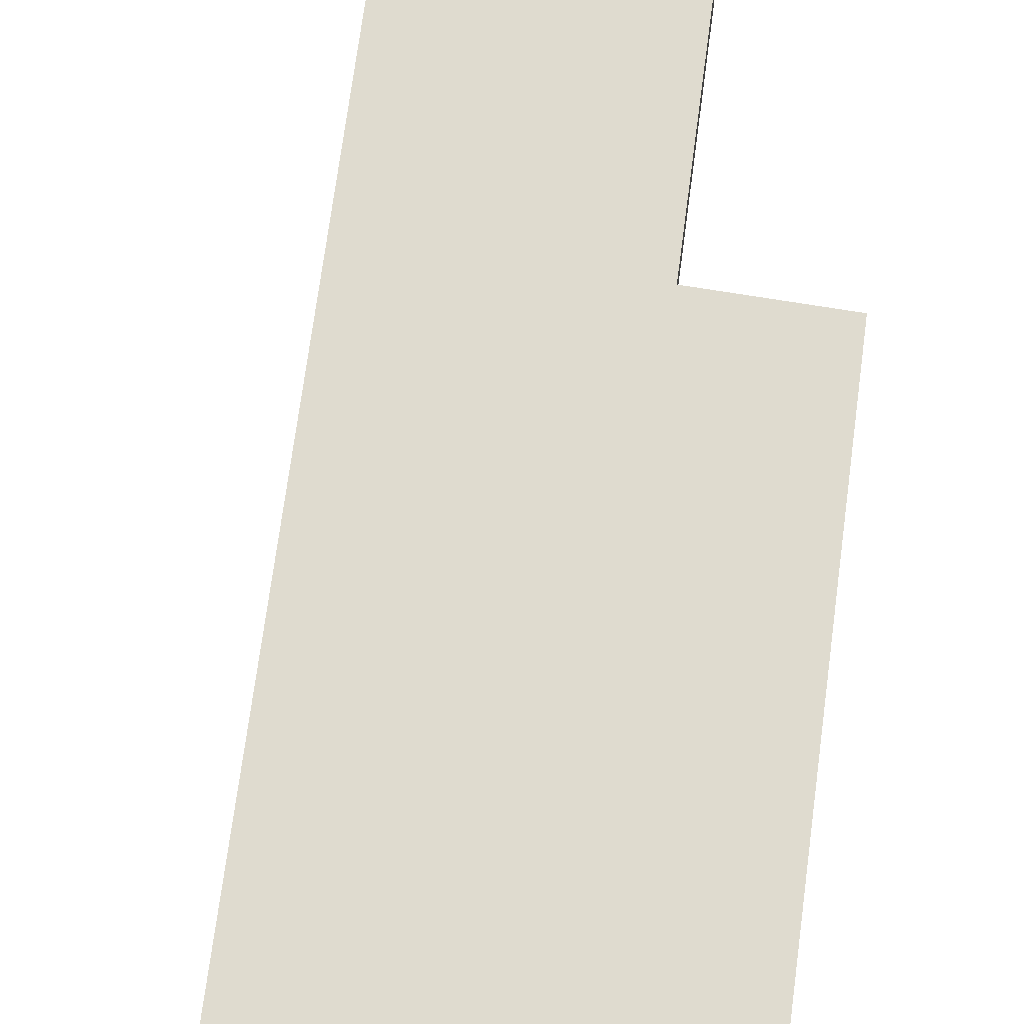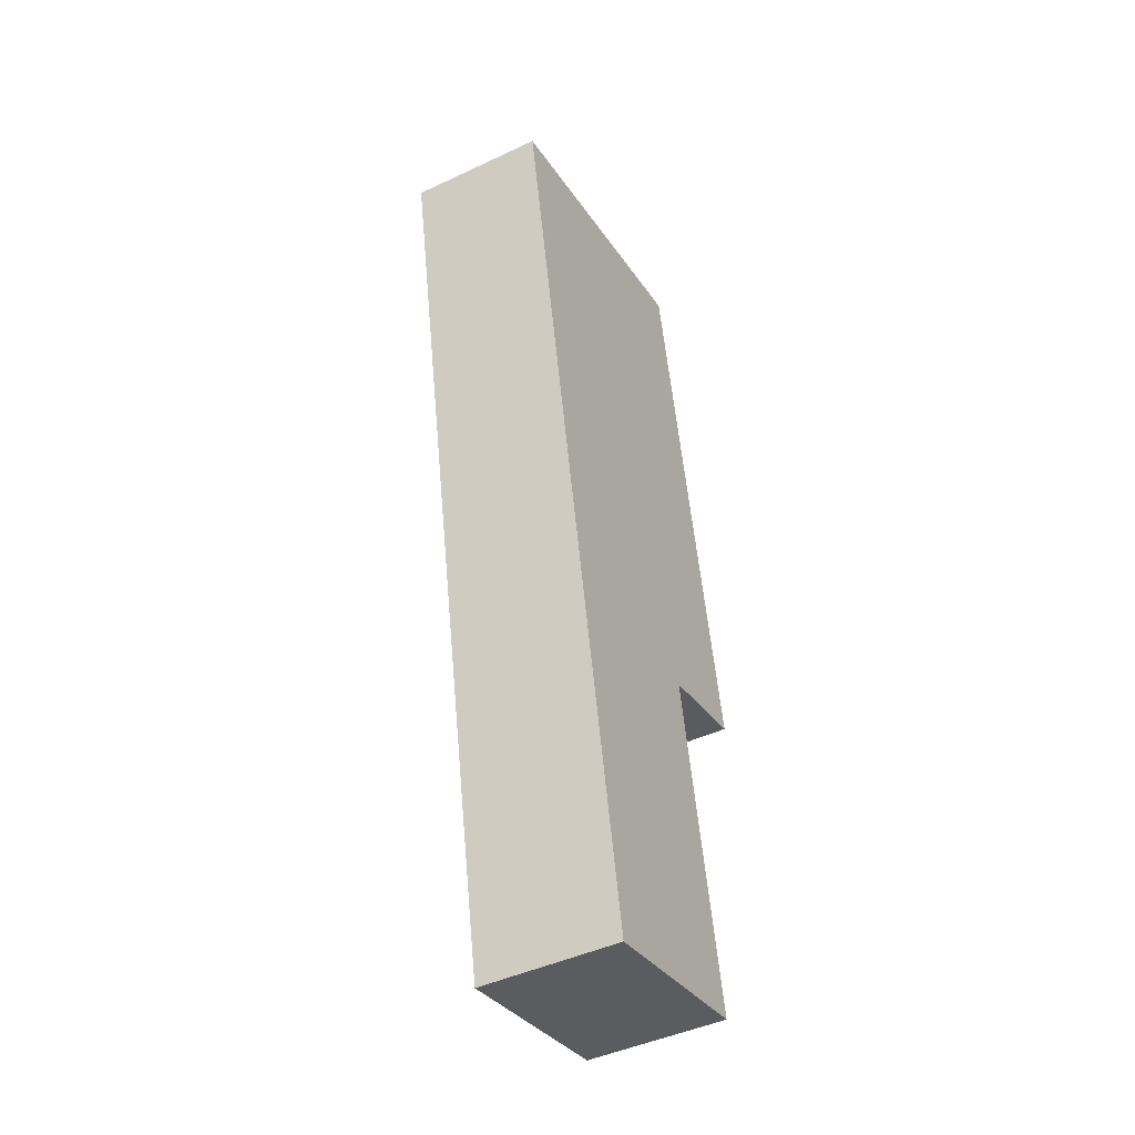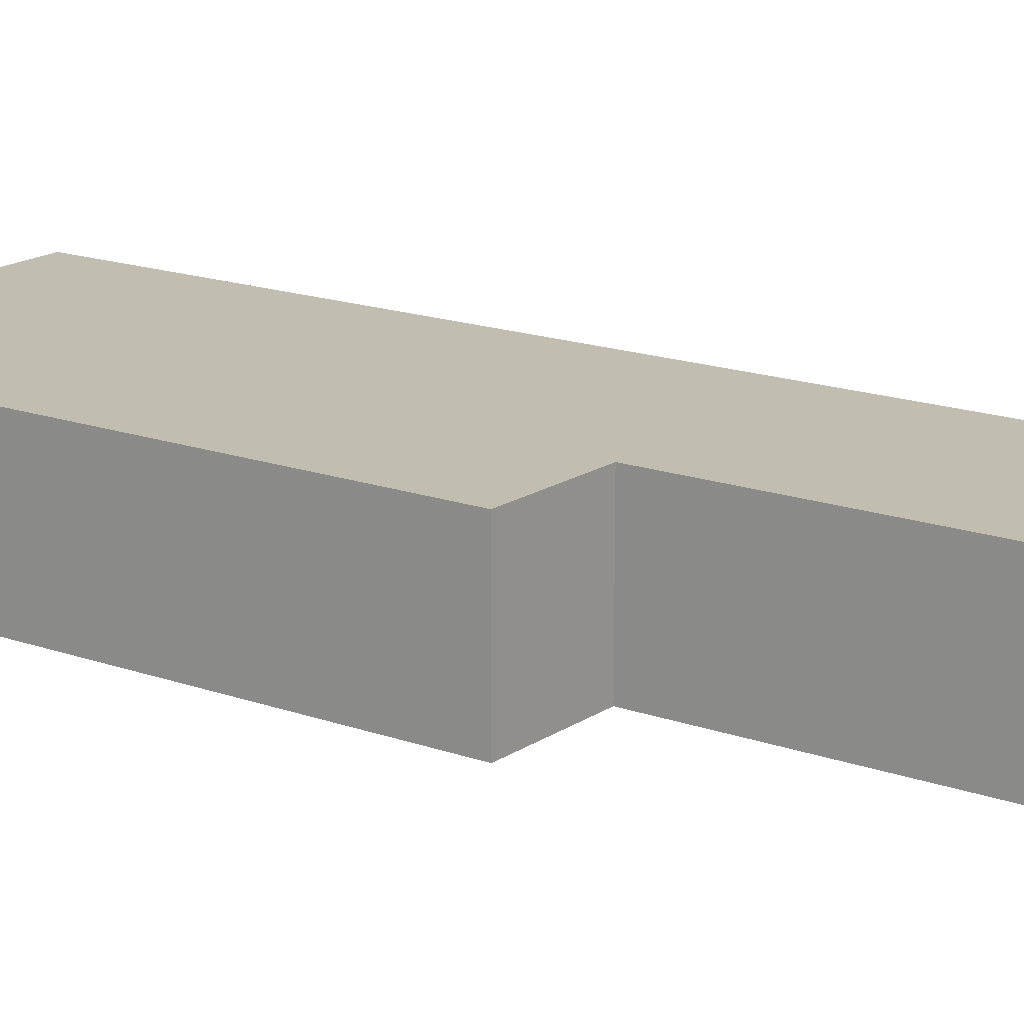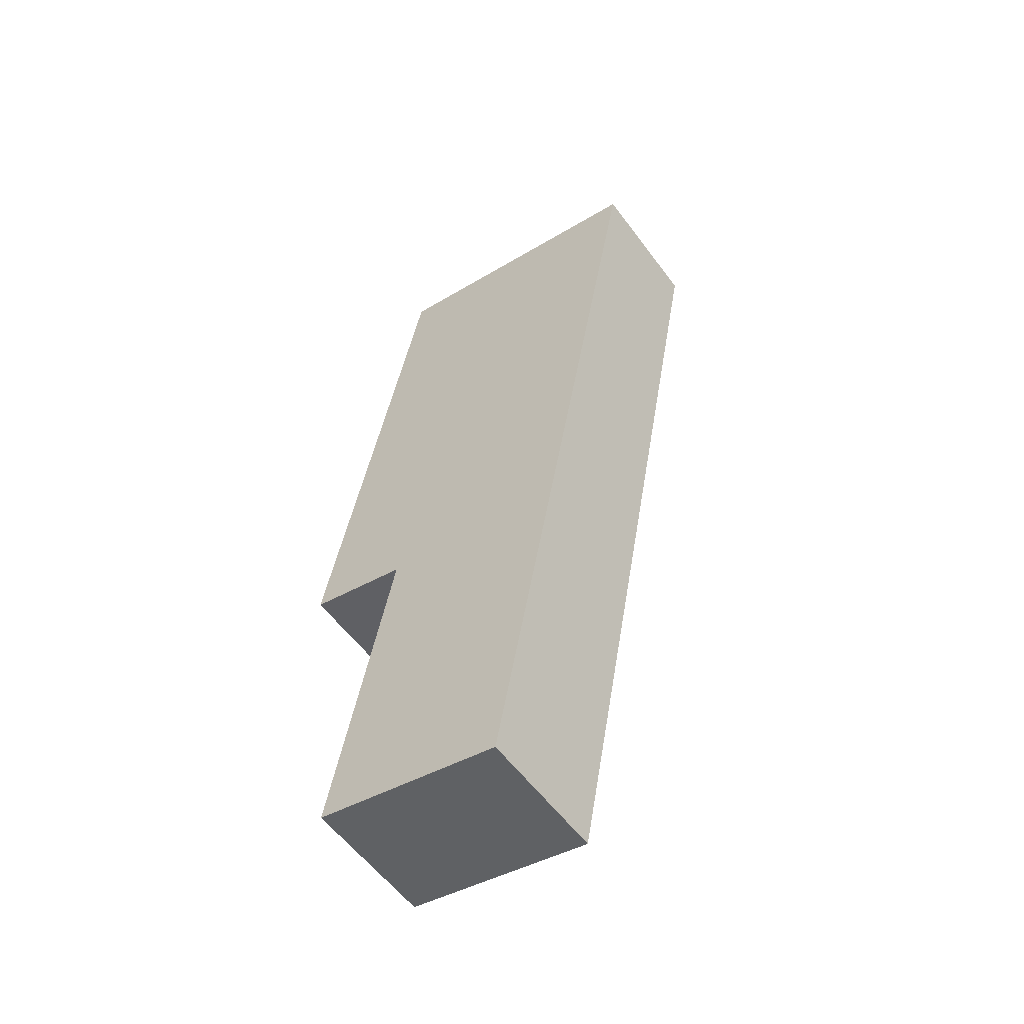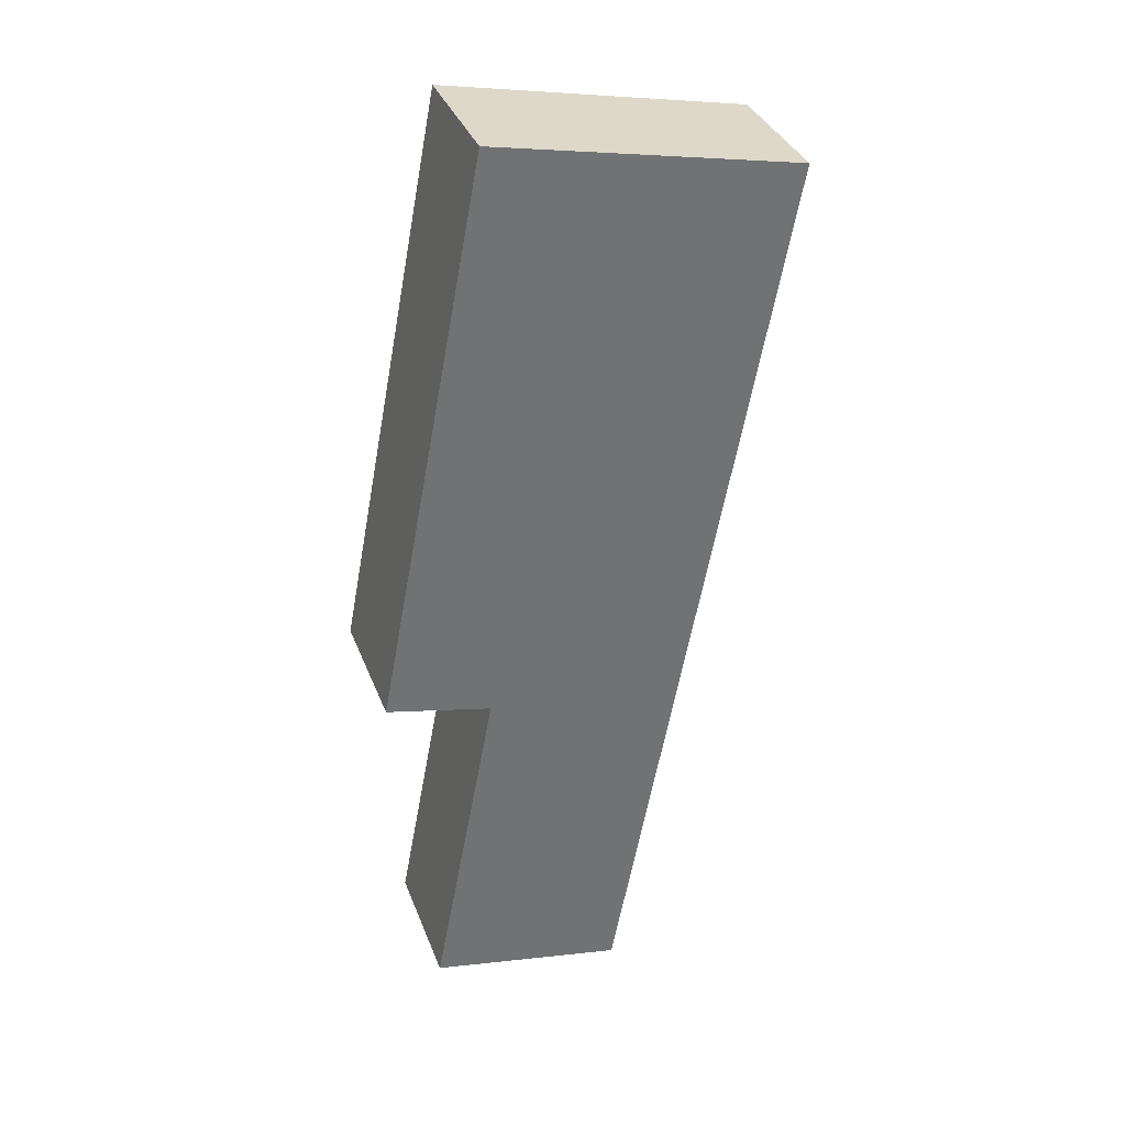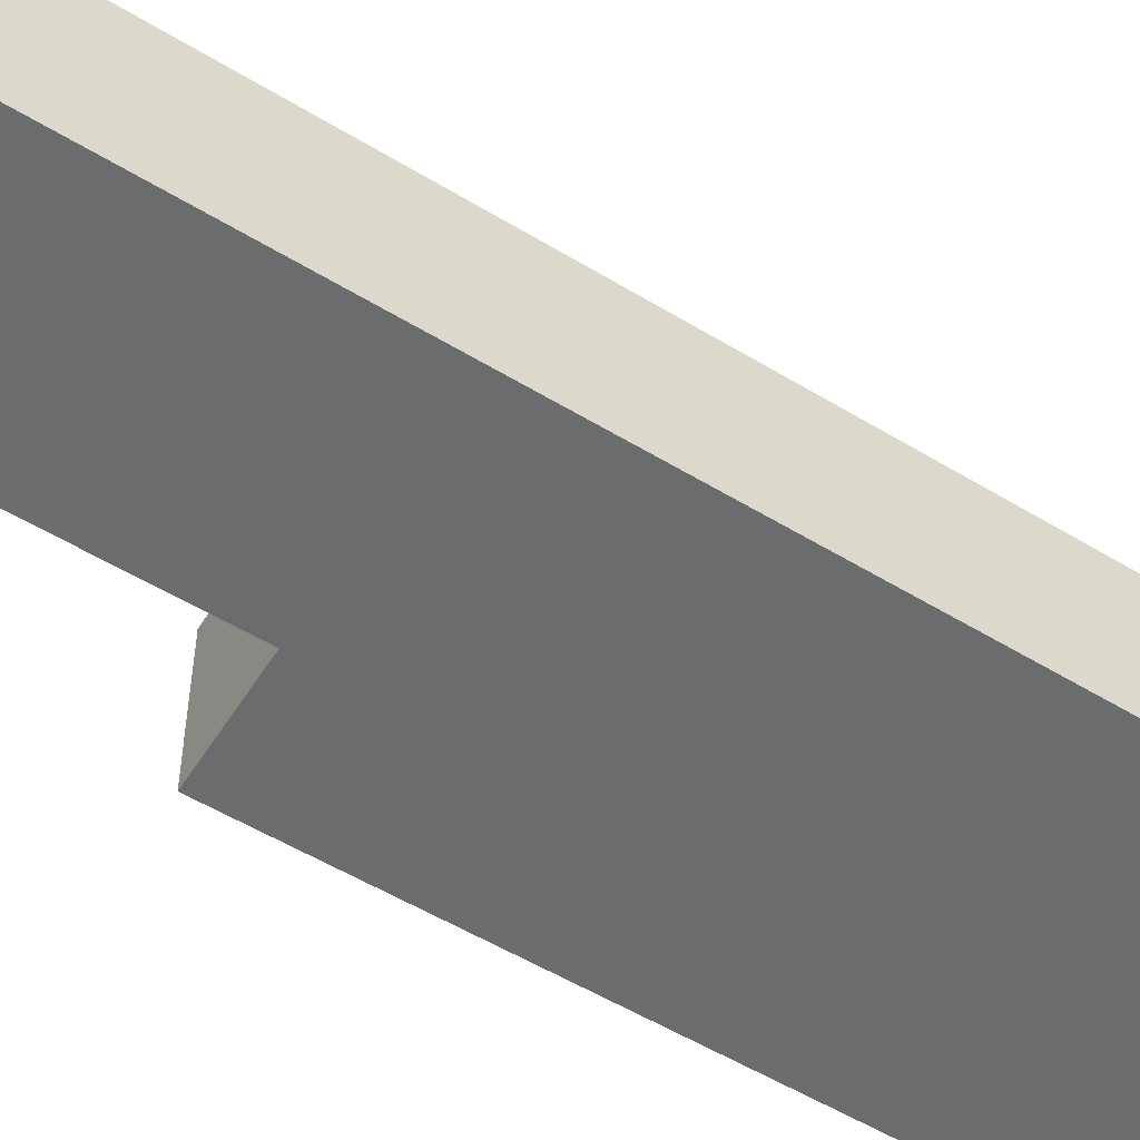
<metadata>
{"format":"obj","ext":"obj","renderer":"f3d","projection":"perspective","resolution":1024,"background":"white","views":[{"elev":70.3,"azim":-3.2,"up":"+Y"},{"elev":-45.2,"azim":-61.5,"up":"+Z"},{"elev":17.0,"azim":114.8,"up":"+Y"},{"elev":-57.2,"azim":-143.8,"up":"+Z"},{"elev":35.2,"azim":160.8,"up":"+Z"},{"elev":-53.6,"azim":-133.8,"up":"+Y"}]}
</metadata>
<code>
v  5.53 1.861 -6.883
v  4.104 1.861 -7.201
v  4.069 1.861 0.806
v  0.188 1.861 -0.999
v  0 1.861 1.14e-16
v  2.322 1.861 -12.34
v  4.976 1.861 -11.8
v  4.976 7.227e-16 -11.8
v  2.322 7.553e-16 -12.34
v  5.53 4.215e-16 -6.883
v  4.104 4.409e-16 -7.201
v  0.188 6.117e-17 -0.999
v  0 0 0
v  4.069 -4.935e-17 0.806
g defaultobject
f 1 2 3
f 3 4 5
f 4 3 6
f 6 3 2
f 6 2 7
f 8 6 7
f 6 8 9
f 10 2 1
f 2 10 11
f 9 4 6
f 4 9 12
f 4 12 5
f 5 12 13
f 13 3 5
f 3 13 14
f 14 1 3
f 1 14 10
f 11 7 2
f 7 11 8
f 9 11 12
f 11 9 8
f 12 14 13
f 14 12 10
f 10 12 11

</code>
